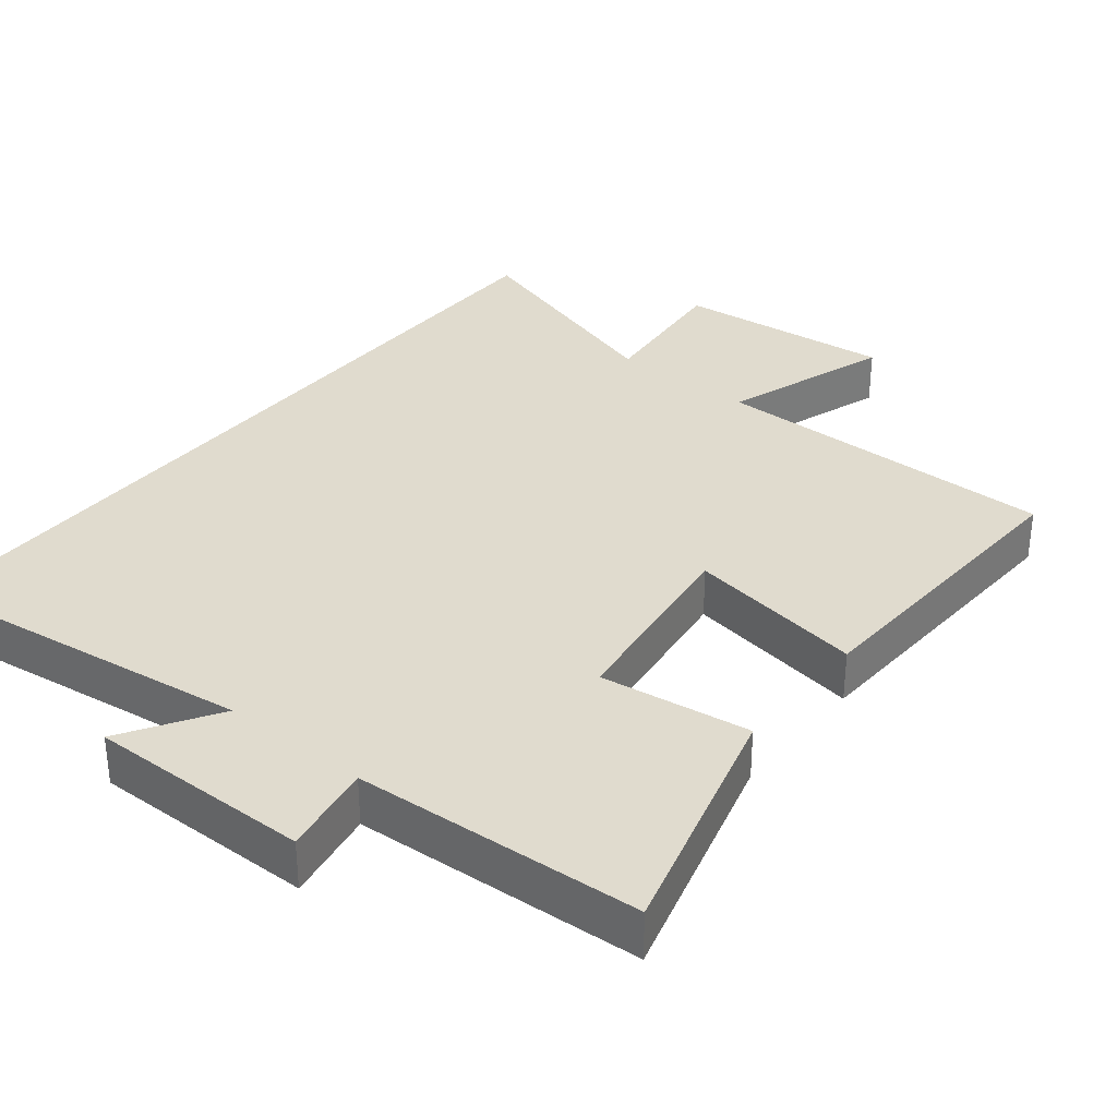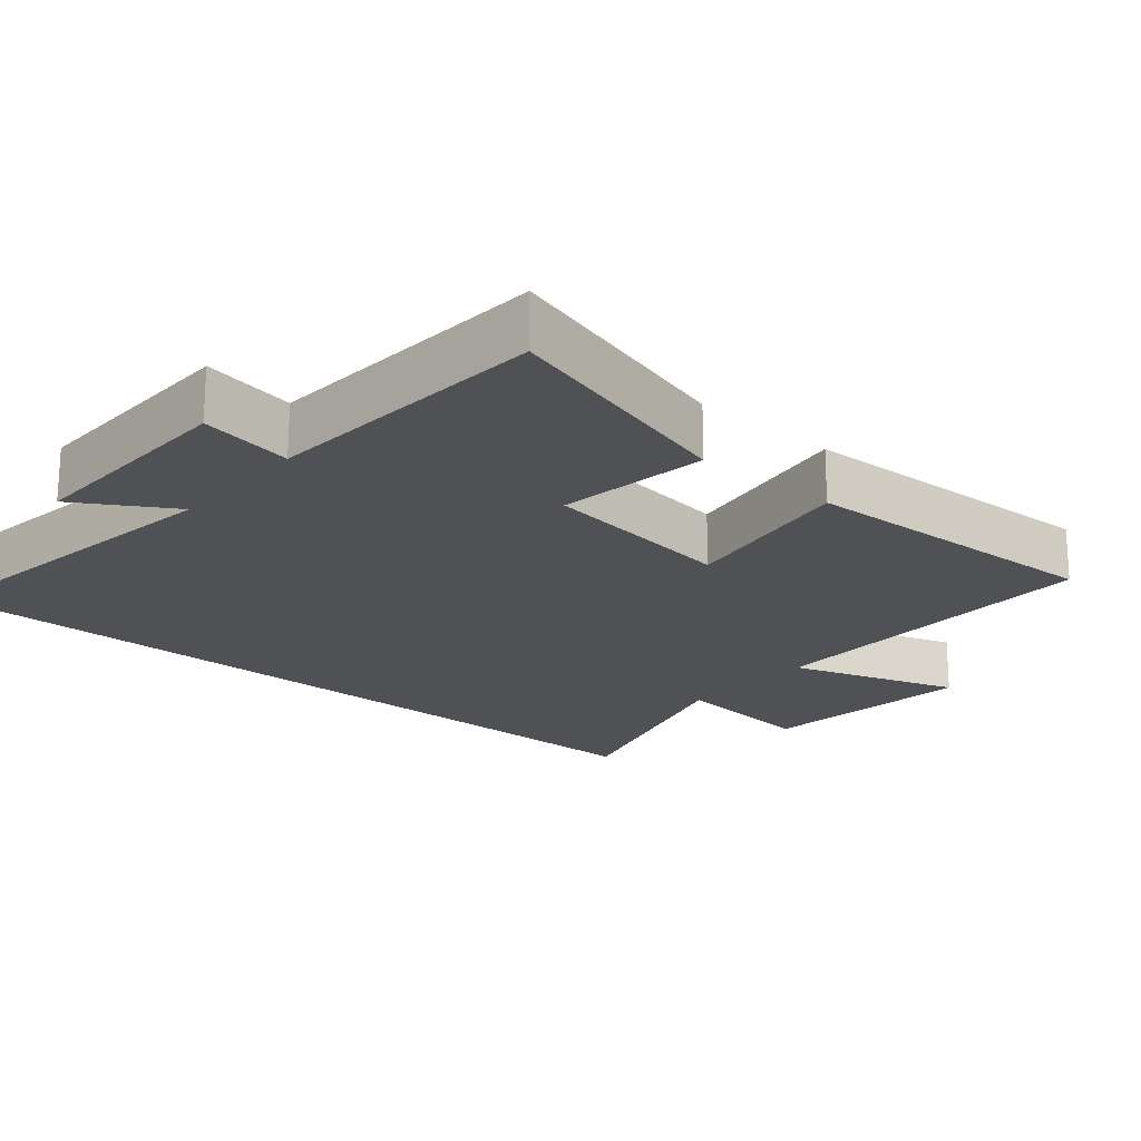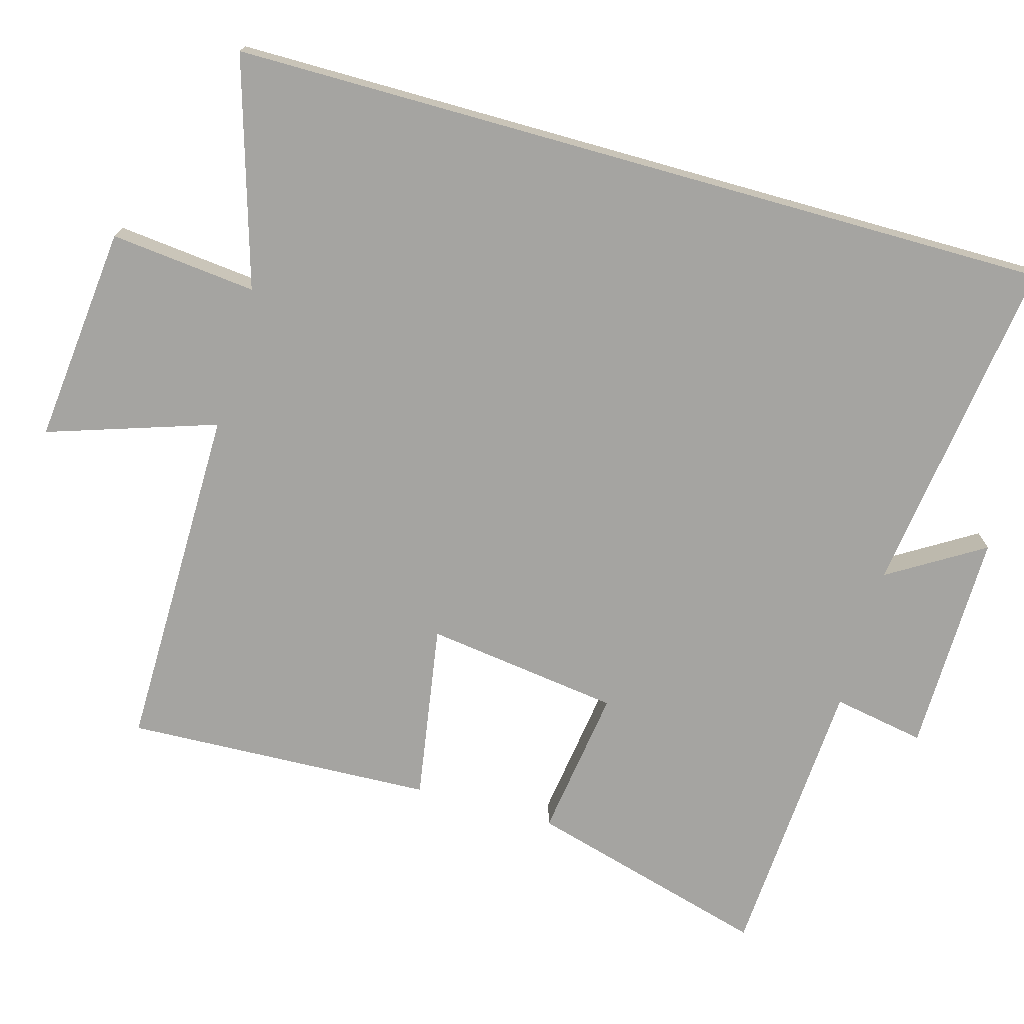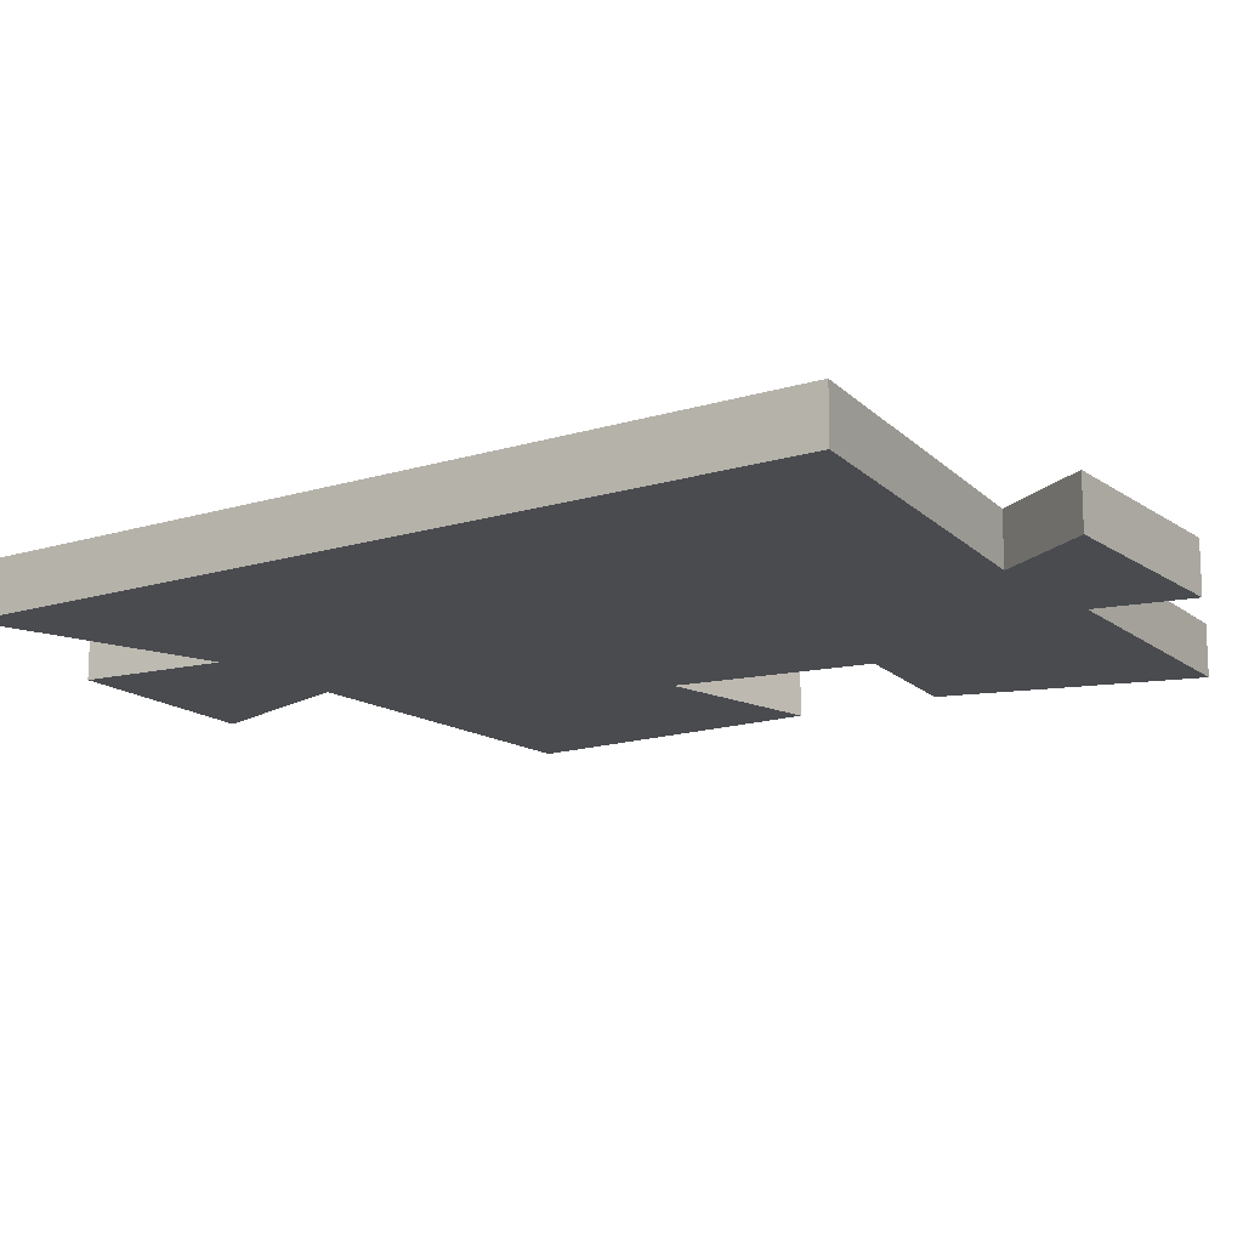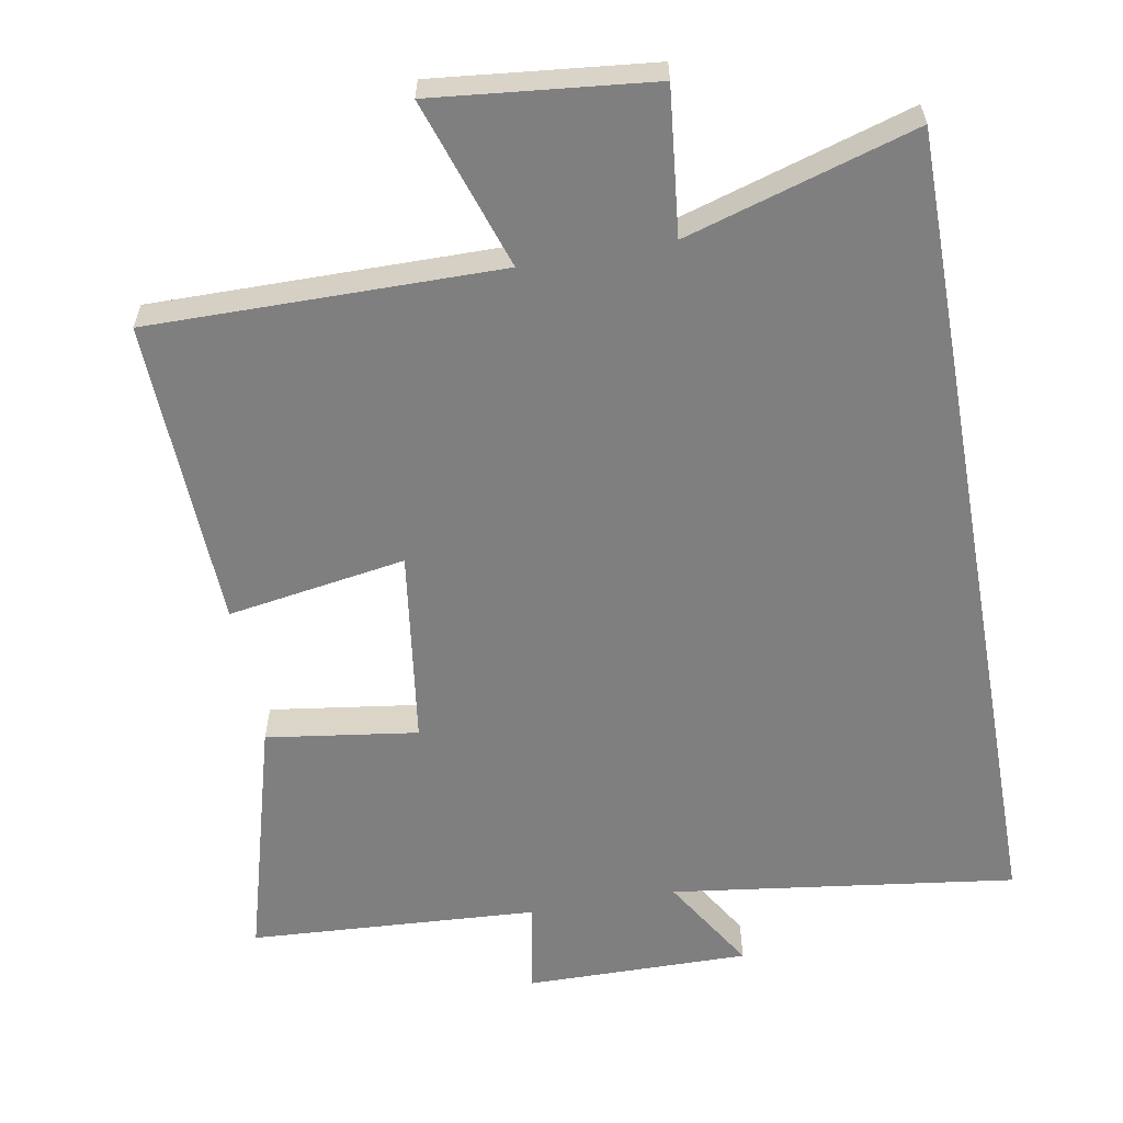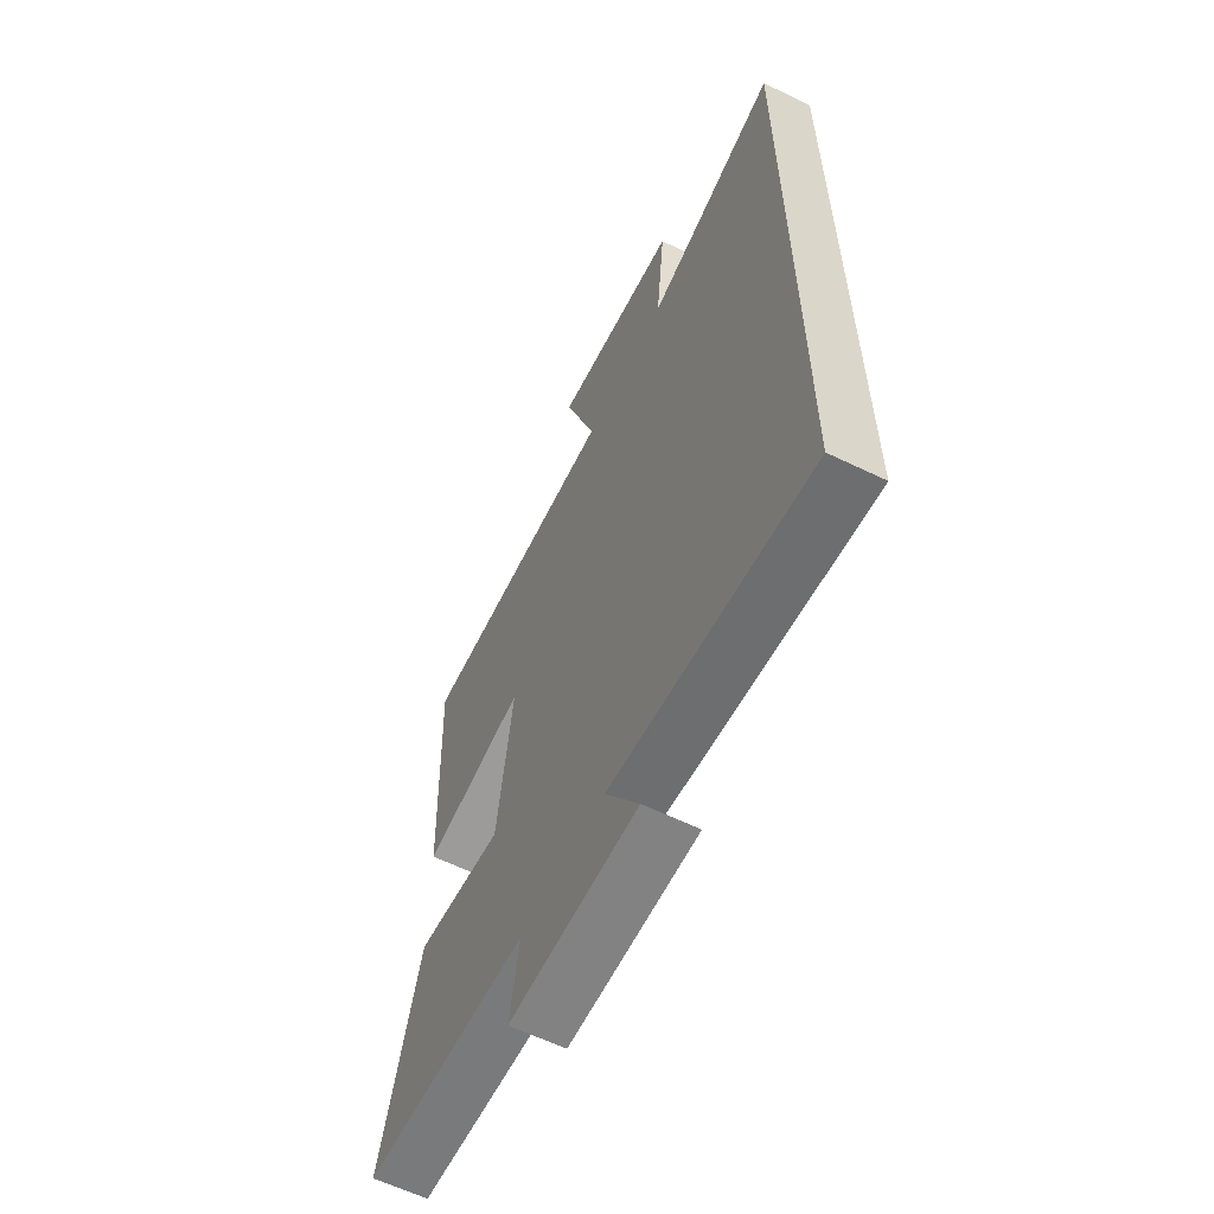
<metadata>
{"format":"obj","ext":"obj","renderer":"f3d","projection":"perspective","resolution":1024,"background":"white","views":[{"elev":33.6,"azim":-141.0,"up":"+Y"},{"elev":-20.2,"azim":-130.6,"up":"+Y"},{"elev":-73.2,"azim":74.3,"up":"+Y"},{"elev":-14.1,"azim":124.7,"up":"+Y"},{"elev":-59.8,"azim":10.2,"up":"+Y"},{"elev":-61.4,"azim":63.7,"up":"+Z"}]}
</metadata>
<code>
v -0.596 0.07 -0.475
v -0.5 0.07 -0.134
v -0.288 0.07 -0.164
v -0.25 0.07 0.11
v -0.5 0.07 0.07
v -0.517 0.07 0.504
v -0.026 0.07 0.5
v -0.104 0.07 0.737
v 0.202 0.07 0.705
v 0.18 0.07 0.5
v 0.5 0.07 0.596
v 0.5 0.07 -0.565
v 0.017 0.07 -0.5
v 0.099 0.07 -0.634
v -0.215 0.07 -0.63
v -0.191 0.07 -0.5
v -0.596 0 -0.475
v -0.5 0 -0.134
v -0.288 0 -0.164
v -0.25 0 0.11
v -0.5 0 0.07
v -0.517 0 0.504
v -0.026 0 0.5
v -0.104 0 0.737
v 0.202 0 0.705
v 0.18 0 0.5
v 0.5 0 0.596
v 0.5 0 -0.565
v 0.017 0 -0.5
v 0.099 0 -0.634
v -0.215 0 -0.63
v -0.191 0 -0.5
f 13 14 15 16
f 13 16 1 2
f 10 11 12 13
f 7 8 9 10
f 7 10 13
f 4 5 6 7
f 3 4 7 13
f 2 3 13
f 32 31 30 29
f 18 17 32 29
f 29 28 27 26
f 26 25 24 23
f 29 26 23
f 23 22 21 20
f 29 23 20 19
f 29 19 18
f 1 17 18 2
f 2 18 19 3
f 3 19 20 4
f 4 20 21 5
f 5 21 22 6
f 6 22 23 7
f 7 23 24 8
f 8 24 25 9
f 9 25 26 10
f 10 26 27 11
f 11 27 28 12
f 12 28 29 13
f 13 29 30 14
f 14 30 31 15
f 15 31 32 16
f 16 32 17 1

</code>
